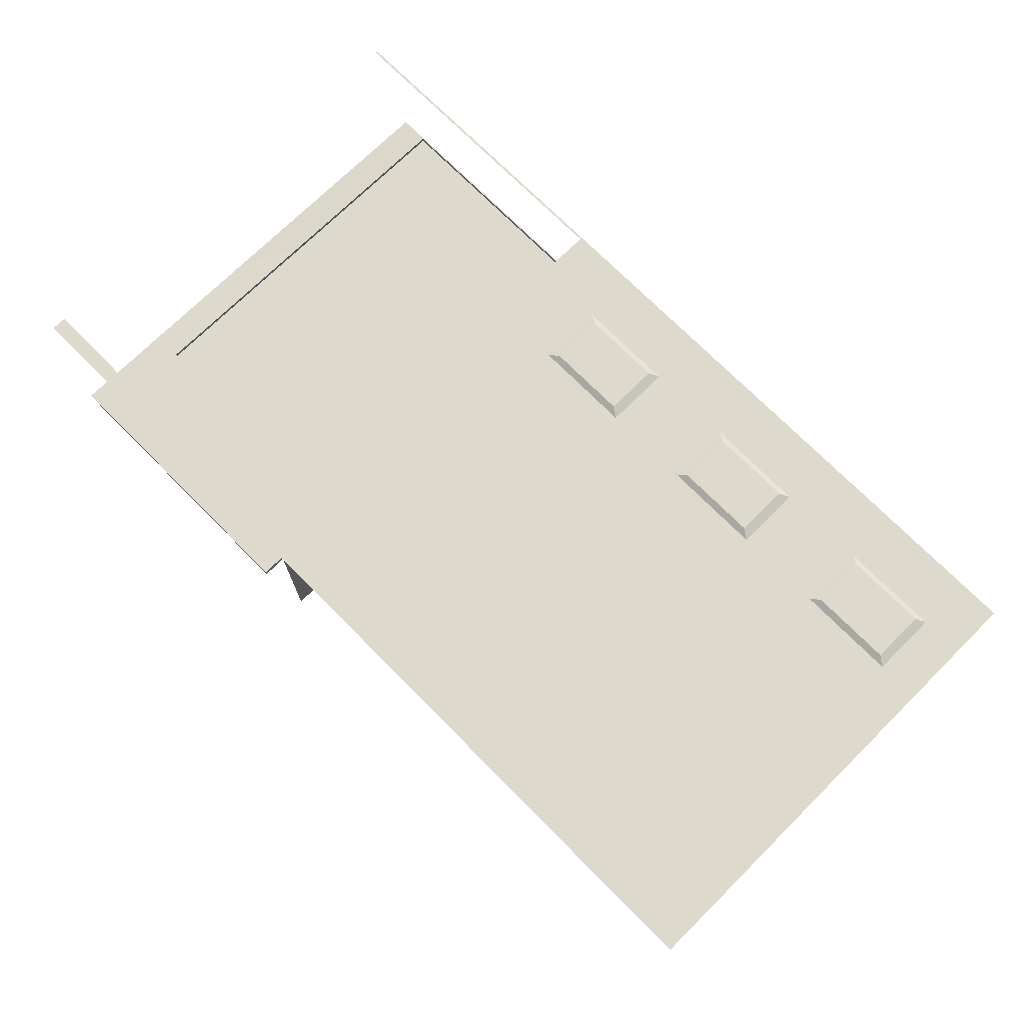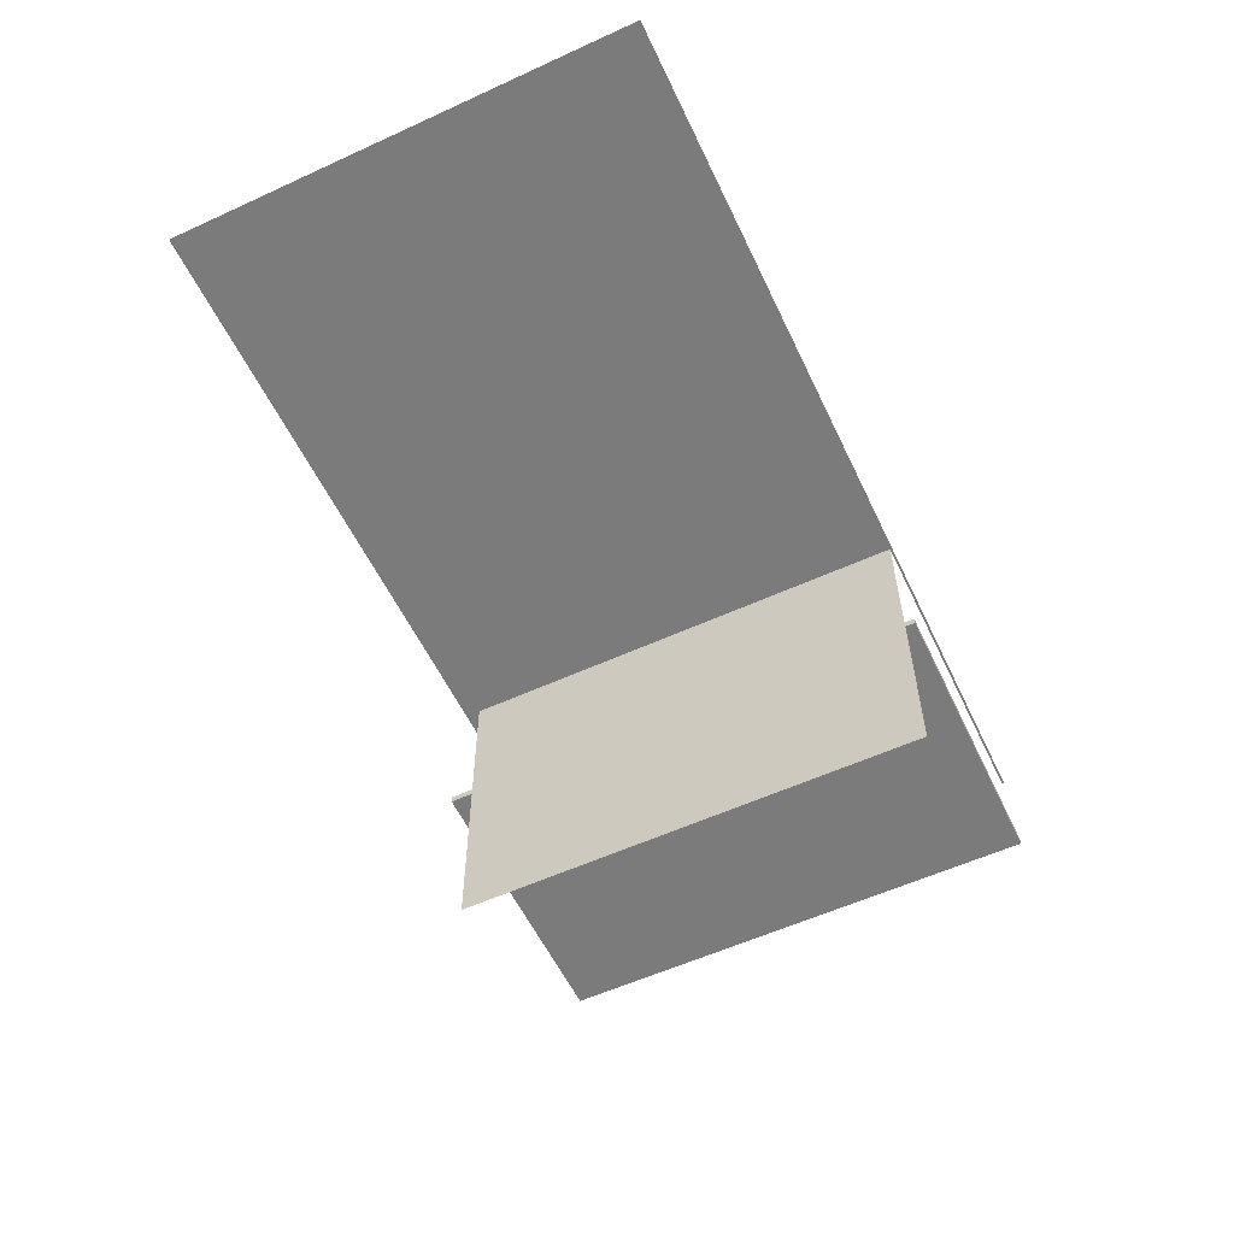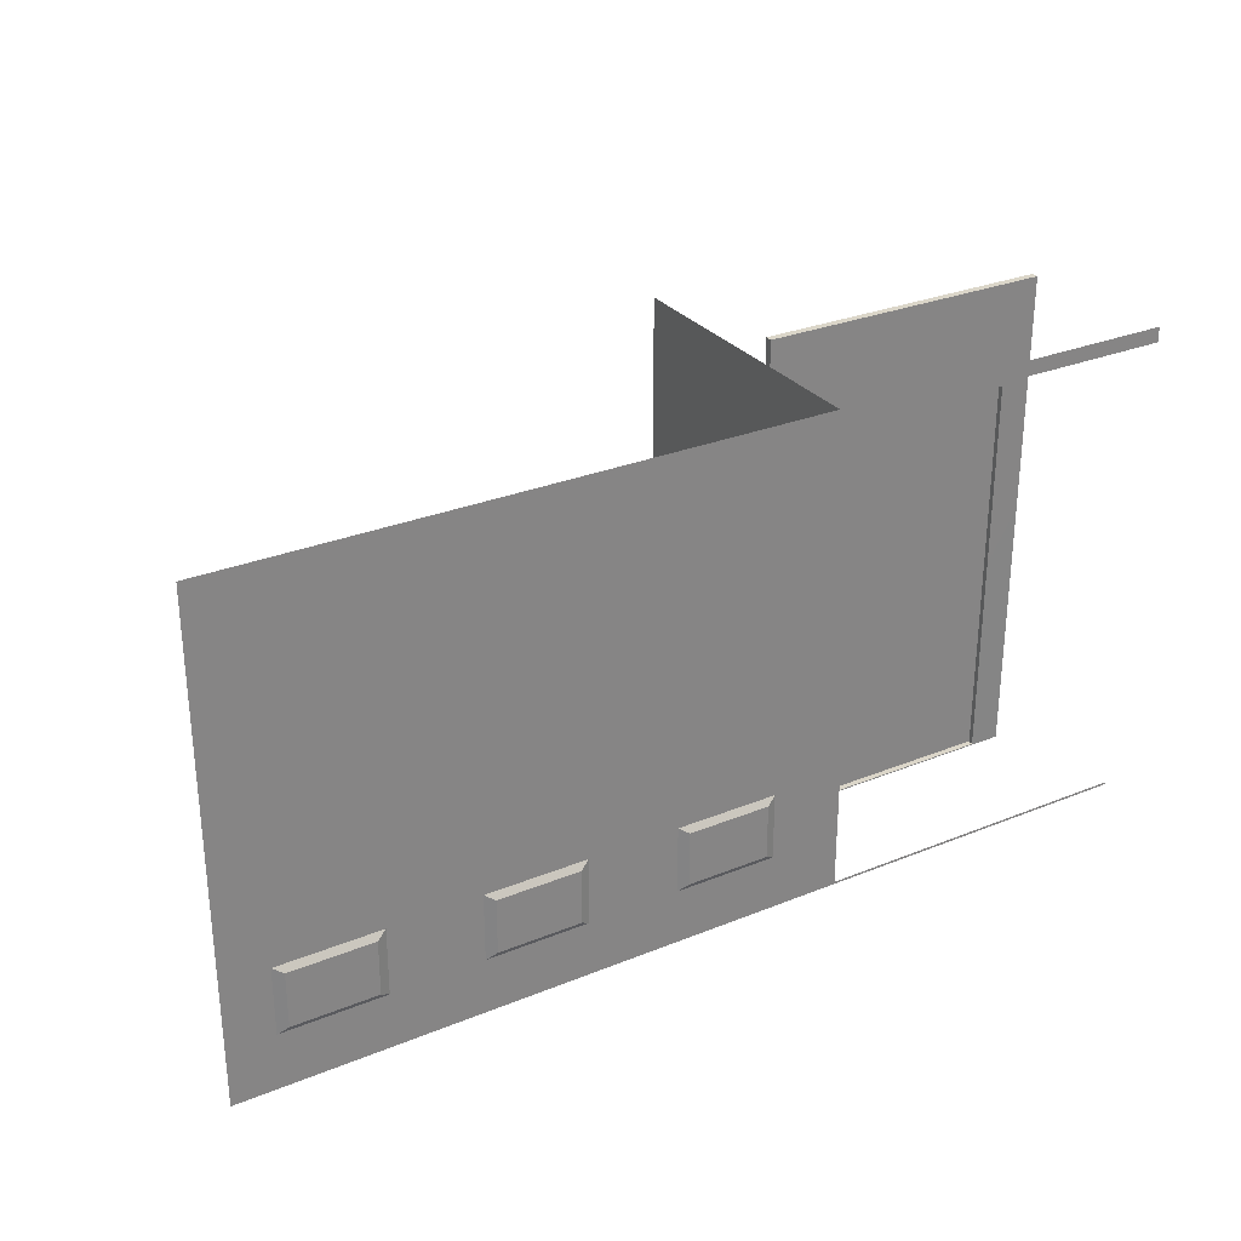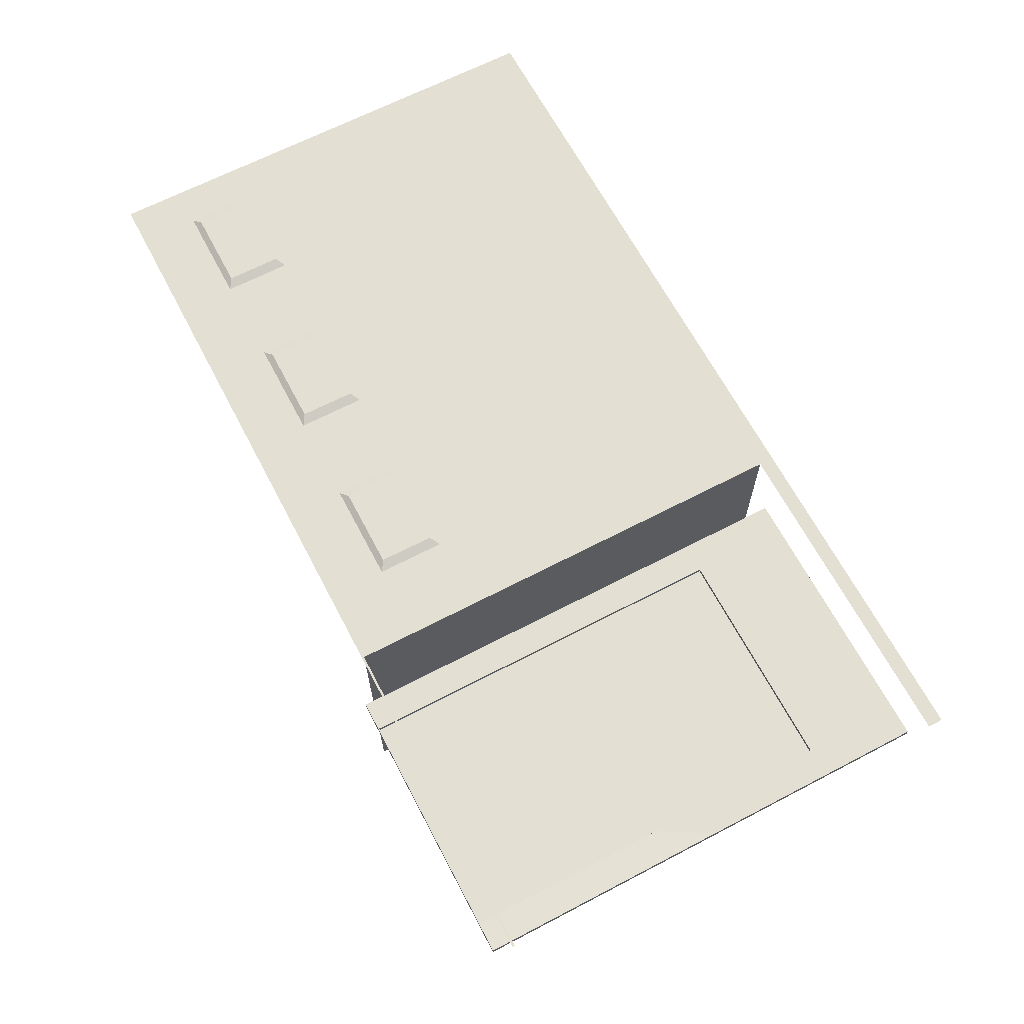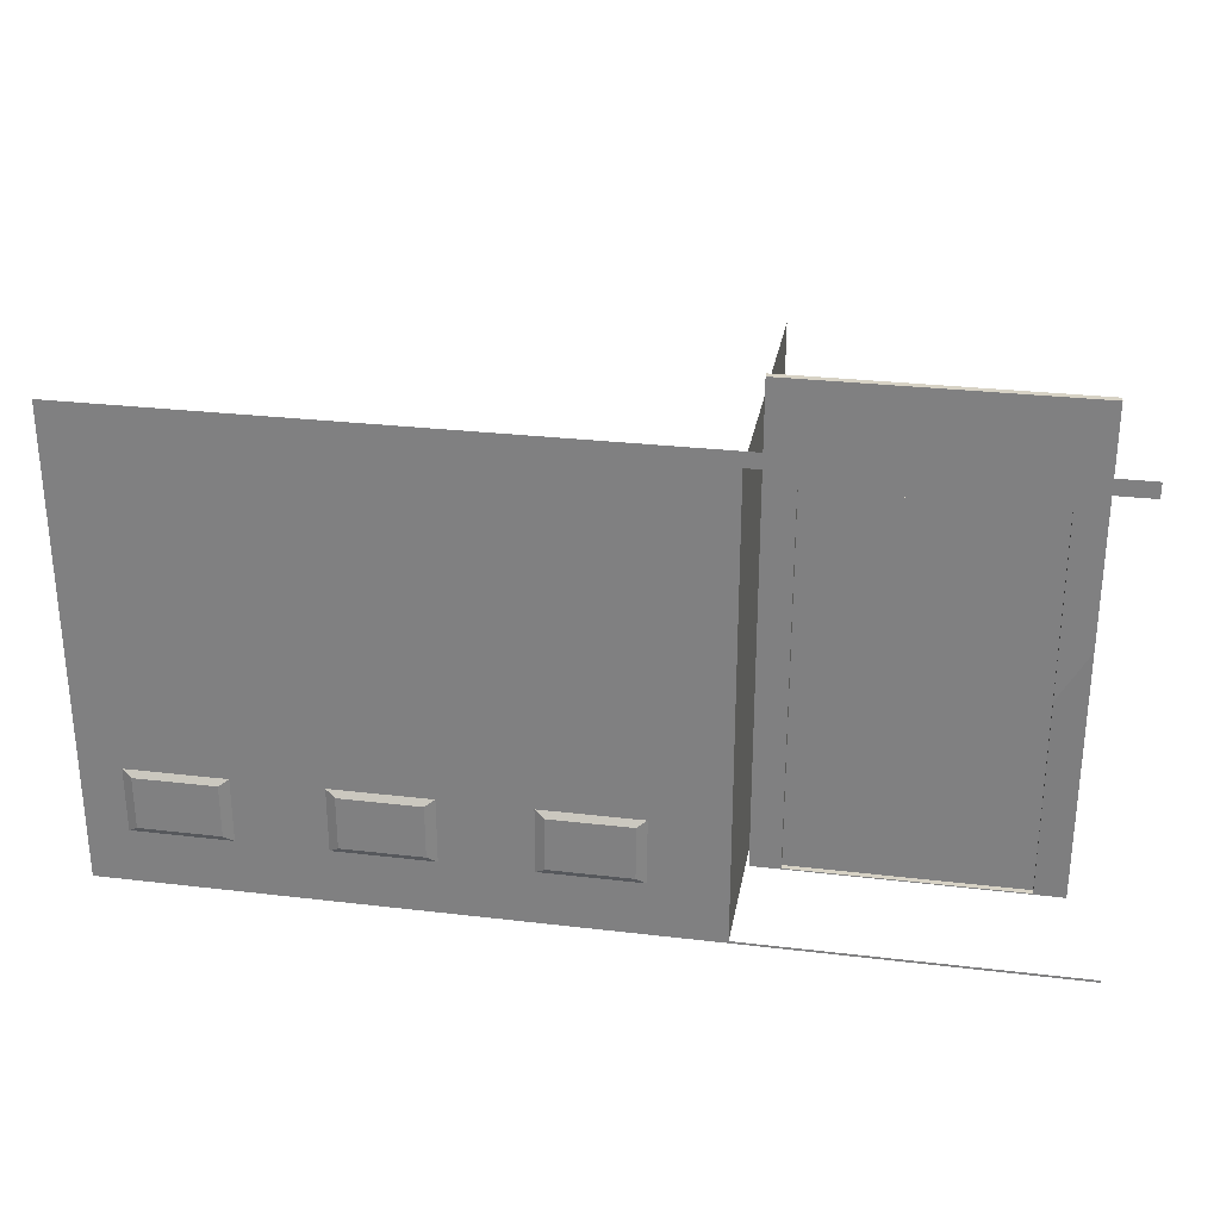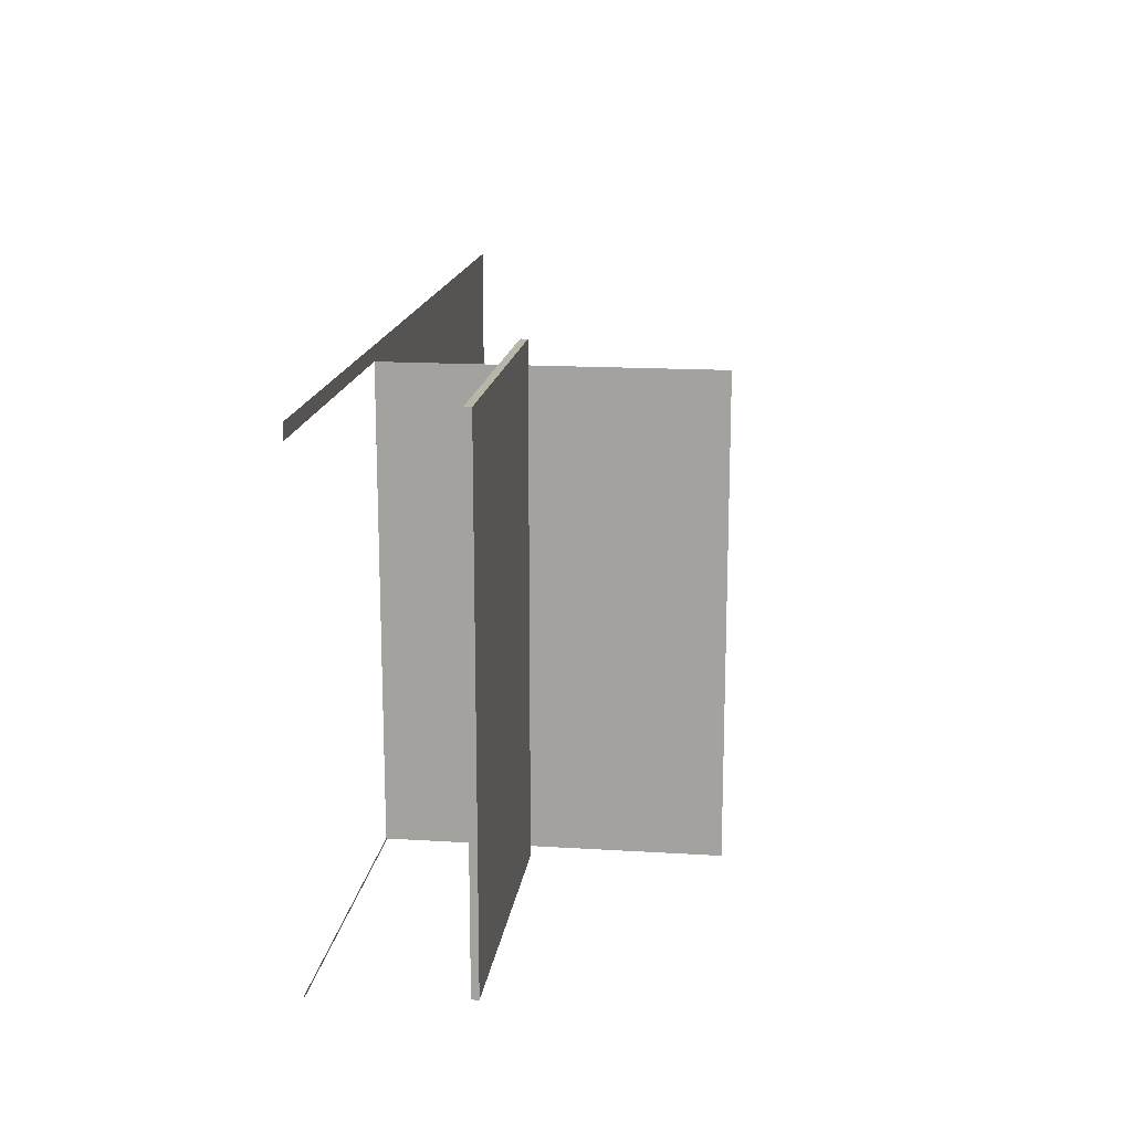
<metadata>
{"format":"obj","ext":"obj","renderer":"f3d","projection":"perspective","resolution":1024,"background":"white","views":[{"elev":72.7,"azim":-134.7,"up":"+Z"},{"elev":-57.3,"azim":-64.6,"up":"+Z"},{"elev":29.2,"azim":-31.0,"up":"+Y"},{"elev":65.7,"azim":62.3,"up":"+Z"},{"elev":28.4,"azim":10.1,"up":"+Y"},{"elev":16.1,"azim":97.3,"up":"+Y"}]}
</metadata>
<code>
o model_76
v 19.17 1.236 0.9749
v 19.17 1.276 0.9749
v 18.28 1.236 0.9749
v 16.65 1.276 0.9749
v 16.65 -0.04122 0.9749
v 18.28 -0.0351 0.9749
v 19.17 -0.0351 0.9749
v 19.17 -0.04122 0.9749
v 18.28 1.236 0.09396
v 18.28 1.236 0.9749
v 18.28 -0.0351 0.09396
v 18.28 -0.0351 0.9749
v 16.76 0.1189 0.9862
v 16.79 0.1363 0.9974
v 16.76 0.3009 0.9862
v 16.79 0.2835 0.9974
v 16.79 0.2835 0.9974
v 16.79 0.1363 0.9974
v 17.01 0.2835 0.9974
v 17.01 0.1363 0.9974
v 17.04 0.1189 0.9862
v 17.01 0.1363 0.9974
v 16.76 0.1189 0.9862
v 16.79 0.1363 0.9974
v 17.04 0.3009 0.9862
v 17.01 0.2835 0.9974
v 17.04 0.1189 0.9862
v 17.01 0.1363 0.9974
v 16.76 0.3009 0.9862
v 16.79 0.2835 0.9974
v 17.04 0.3009 0.9862
v 17.01 0.2835 0.9974
v 17.28 0.1189 0.9862
v 17.31 0.1363 0.9974
v 17.28 0.3009 0.9862
v 17.31 0.2835 0.9974
v 17.31 0.2835 0.9974
v 17.31 0.1363 0.9974
v 17.53 0.2835 0.9974
v 17.53 0.1363 0.9974
v 17.56 0.1189 0.9862
v 17.53 0.1363 0.9974
v 17.28 0.1189 0.9862
v 17.31 0.1363 0.9974
v 17.56 0.3009 0.9862
v 17.53 0.2835 0.9974
v 17.56 0.1189 0.9862
v 17.53 0.1363 0.9974
v 17.28 0.3009 0.9862
v 17.31 0.2835 0.9974
v 17.56 0.3009 0.9862
v 17.53 0.2835 0.9974
v 17.8 0.1189 0.9862
v 17.83 0.1363 0.9974
v 17.8 0.3009 0.9862
v 17.83 0.2835 0.9974
v 17.83 0.2835 0.9974
v 17.83 0.1363 0.9974
v 18.05 0.2835 0.9974
v 18.05 0.1363 0.9974
v 18.08 0.1189 0.9862
v 18.05 0.1363 0.9974
v 17.8 0.1189 0.9862
v 17.83 0.1363 0.9974
v 18.08 0.3009 0.9862
v 18.05 0.2835 0.9974
v 18.08 0.1189 0.9862
v 18.05 0.1363 0.9974
v 17.8 0.3009 0.9862
v 17.83 0.2835 0.9974
v 18.08 0.3009 0.9862
v 18.05 0.2835 0.9974
v 18.28 -0.06093 0.5907
v 19.09 -0.06093 0.5907
v 18.28 0.6085 0.5907
v 19.09 0.6085 0.5907
v 19.01 -0.05802 0.6101
v 19.01 -0.05802 0.5971
v 19.01 0.47 0.6101
v 19.01 0.47 0.5971
v 18.28 -0.06093 0.5907
v 18.28 -0.06093 0.6101
v 19.09 -0.06093 0.5907
v 19.09 -0.06093 0.6101
v 19.09 1.302 0.5907
v 19.09 1.302 0.6101
v 18.28 1.302 0.5907
v 18.28 1.302 0.6101
v 19.09 -0.06093 0.5907
v 19.09 -0.06093 0.6101
v 19.09 0.6085 0.5907
v 19.09 0.6085 0.6101
v 18.28 1.302 0.5907
v 18.28 1.302 0.6101
v 18.28 0.652 0.5907
v 18.28 0.652 0.6101
v 18.28 0.6085 0.5907
v 18.28 0.6085 0.6101
v 18.37 -0.05802 0.6101
v 18.28 -0.06093 0.6101
v 18.37 0.47 0.6101
v 18.28 0.6085 0.6101
v 18.37 1.022 0.6101
v 18.28 1.302 0.6101
v 19.01 1.022 0.6101
v 19.09 1.302 0.6101
v 19.01 1.022 0.6101
v 19.09 1.302 0.6101
v 19.01 0.507 0.6101
v 19.09 0.652 0.6101
v 19.01 -0.05802 0.6101
v 19.09 -0.06093 0.6101
v 18.37 -0.05802 0.6101
v 18.28 -0.06093 0.6101
v 18.37 1.022 0.6101
v 18.37 1.022 0.5971
v 18.37 0.507 0.6101
v 18.37 0.507 0.5971
v 18.37 -0.05802 0.6101
v 18.37 -0.05802 0.5971
v 19.01 -0.05802 0.6101
v 19.01 -0.05802 0.5971
v 19.01 1.022 0.6101
v 19.01 1.022 0.5971
v 18.37 1.022 0.6101
v 18.37 1.022 0.5971
v 18.37 0.47 0.6101
v 18.37 0.47 0.5971
v 18.37 -0.05802 0.6101
v 18.37 -0.05802 0.5971
v 19.01 0.507 0.5971
v 19.01 0.47 0.5971
v 18.37 0.507 0.5971
v 18.37 0.47 0.5971
v 19.01 0.47 0.6101
v 19.09 0.6085 0.6101
v 19.01 -0.05802 0.6101
v 19.09 -0.06093 0.6101
v 18.37 0.47 0.6101
v 18.28 0.6085 0.6101
v 18.37 0.507 0.6101
v 18.28 0.652 0.6101
v 18.28 0.6085 0.5907
v 18.28 0.6085 0.6101
v 18.28 -0.06093 0.5907
v 18.28 -0.06093 0.6101
v 19.09 0.6085 0.5907
v 19.09 0.6085 0.6101
v 19.09 0.652 0.5907
v 19.09 0.652 0.6101
v 19.09 1.302 0.5907
v 19.09 1.302 0.6101
v 19.01 0.47 0.6101
v 19.01 0.47 0.5971
v 19.01 0.507 0.6101
v 19.01 0.507 0.5971
v 18.28 0.6085 0.5907
v 19.09 0.6085 0.5907
v 18.28 0.652 0.5907
v 19.09 0.652 0.5907
v 18.28 0.652 0.5907
v 19.09 0.652 0.5907
v 18.28 1.302 0.5907
v 19.09 1.302 0.5907
v 19.01 0.507 0.6101
v 19.01 0.507 0.5971
v 19.01 1.022 0.6101
v 19.01 1.022 0.5971
v 18.37 0.507 0.6101
v 18.28 0.652 0.6101
v 18.37 1.022 0.6101
v 18.28 1.302 0.6101
v 18.37 0.507 0.6101
v 18.37 0.507 0.5971
v 18.37 0.47 0.6101
v 18.37 0.47 0.5971
v 19.01 0.507 0.6101
v 19.09 0.652 0.6101
v 19.01 0.47 0.6101
v 19.09 0.6085 0.6101
f 1 2 3
f 2 4 3
f 3 4 3
f 4 5 3
f 3 5 6
f 5 5 6
f 6 5 7
f 5 8 7
f 7 8 8
f 8 9 8
f 8 9 9
f 9 10 9
f 9 10 11
f 10 12 11
f 11 12 12
f 12 13 12
f 12 13 13
f 13 14 13
f 13 14 15
f 14 16 15
f 15 16 16
f 16 17 16
f 16 17 17
f 17 18 17
f 17 18 19
f 18 20 19
f 19 20 20
f 20 21 20
f 20 21 21
f 21 22 21
f 21 22 23
f 22 24 23
f 23 24 24
f 24 25 24
f 24 25 25
f 25 26 25
f 25 26 27
f 26 28 27
f 27 28 28
f 28 29 28
f 28 29 29
f 29 30 29
f 29 30 31
f 30 32 31
f 31 32 32
f 32 33 32
f 32 33 33
f 33 34 33
f 33 34 35
f 34 36 35
f 35 36 36
f 36 37 36
f 36 37 37
f 37 38 37
f 37 38 39
f 38 40 39
f 39 40 40
f 40 41 40
f 40 41 41
f 41 42 41
f 41 42 43
f 42 44 43
f 43 44 44
f 44 45 44
f 44 45 45
f 45 46 45
f 45 46 47
f 46 48 47
f 47 48 48
f 48 49 48
f 48 49 49
f 49 50 49
f 49 50 51
f 50 52 51
f 51 52 52
f 52 53 52
f 52 53 53
f 53 54 53
f 53 54 55
f 54 56 55
f 55 56 56
f 56 57 56
f 56 57 57
f 57 58 57
f 57 58 59
f 58 60 59
f 59 60 60
f 60 61 60
f 60 61 61
f 61 62 61
f 61 62 63
f 62 64 63
f 63 64 64
f 64 65 64
f 64 65 65
f 65 66 65
f 65 66 67
f 66 68 67
f 67 68 68
f 68 69 68
f 68 69 69
f 69 70 69
f 69 70 71
f 70 72 71
f 71 72 72
f 72 73 72
f 72 73 73
f 73 74 73
f 73 74 75
f 74 76 75
f 75 76 76
f 76 77 76
f 76 77 77
f 77 78 77
f 77 78 79
f 78 80 79
f 79 80 80
f 80 81 80
f 80 81 81
f 81 82 81
f 81 82 83
f 82 84 83
f 83 84 84
f 84 85 84
f 84 85 85
f 85 86 85
f 85 86 87
f 86 88 87
f 87 88 88
f 88 89 88
f 88 89 89
f 89 90 89
f 89 90 91
f 90 92 91
f 91 92 92
f 92 93 92
f 92 93 93
f 93 94 93
f 93 94 95
f 94 96 95
f 95 96 97
f 96 98 97
f 97 98 98
f 98 99 98
f 98 99 99
f 99 100 99
f 99 100 101
f 100 102 101
f 101 102 102
f 102 103 102
f 102 103 103
f 103 104 103
f 103 104 105
f 104 106 105
f 105 106 106
f 106 107 106
f 106 107 107
f 107 108 107
f 107 108 109
f 108 110 109
f 109 110 110
f 110 111 110
f 110 111 111
f 111 112 111
f 111 112 113
f 112 114 113
f 113 114 114
f 114 115 114
f 114 115 115
f 115 116 115
f 115 116 117
f 116 118 117
f 117 118 118
f 118 119 118
f 118 119 119
f 119 120 119
f 119 120 121
f 120 122 121
f 121 122 122
f 122 123 122
f 122 123 123
f 123 124 123
f 123 124 125
f 124 126 125
f 125 126 126
f 126 127 126
f 126 127 127
f 127 128 127
f 127 128 129
f 128 130 129
f 129 130 130
f 130 131 130
f 130 131 131
f 131 132 131
f 131 132 133
f 132 134 133
f 133 134 134
f 134 135 134
f 134 135 135
f 135 136 135
f 135 136 137
f 136 138 137
f 137 138 138
f 138 139 138
f 138 139 139
f 139 140 139
f 139 140 141
f 140 142 141
f 141 142 142
f 142 143 142
f 142 143 143
f 143 144 143
f 143 144 145
f 144 146 145
f 145 146 146
f 146 147 146
f 146 147 147
f 147 148 147
f 147 148 149
f 148 150 149
f 149 150 151
f 150 152 151
f 151 152 152
f 152 153 152
f 152 153 153
f 153 154 153
f 153 154 155
f 154 156 155
f 155 156 156
f 156 157 156
f 156 157 157
f 157 158 157
f 157 158 159
f 158 160 159
f 159 160 160
f 160 161 160
f 160 161 161
f 161 162 161
f 161 162 163
f 162 164 163
f 163 164 164
f 164 165 164
f 164 165 165
f 165 166 165
f 165 166 167
f 166 168 167
f 167 168 168
f 168 169 168
f 168 169 169
f 169 170 169
f 169 170 171
f 170 172 171
f 171 172 172
f 172 173 172
f 172 173 173
f 173 174 173
f 173 174 175
f 174 176 175
f 175 176 176
f 176 177 176
f 176 177 177
f 177 178 177
f 177 178 179
f 178 180 179

</code>
